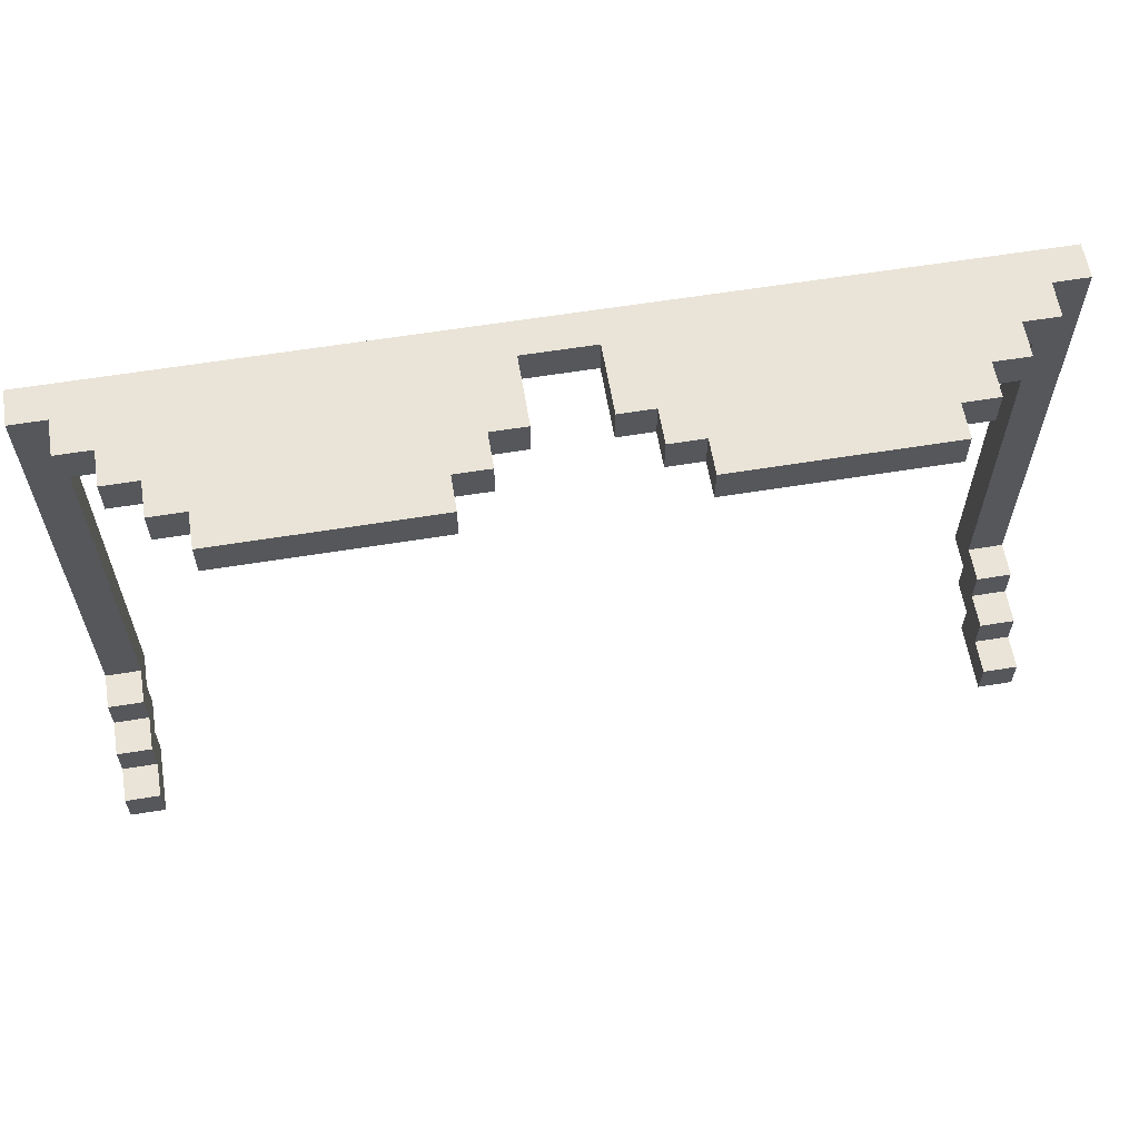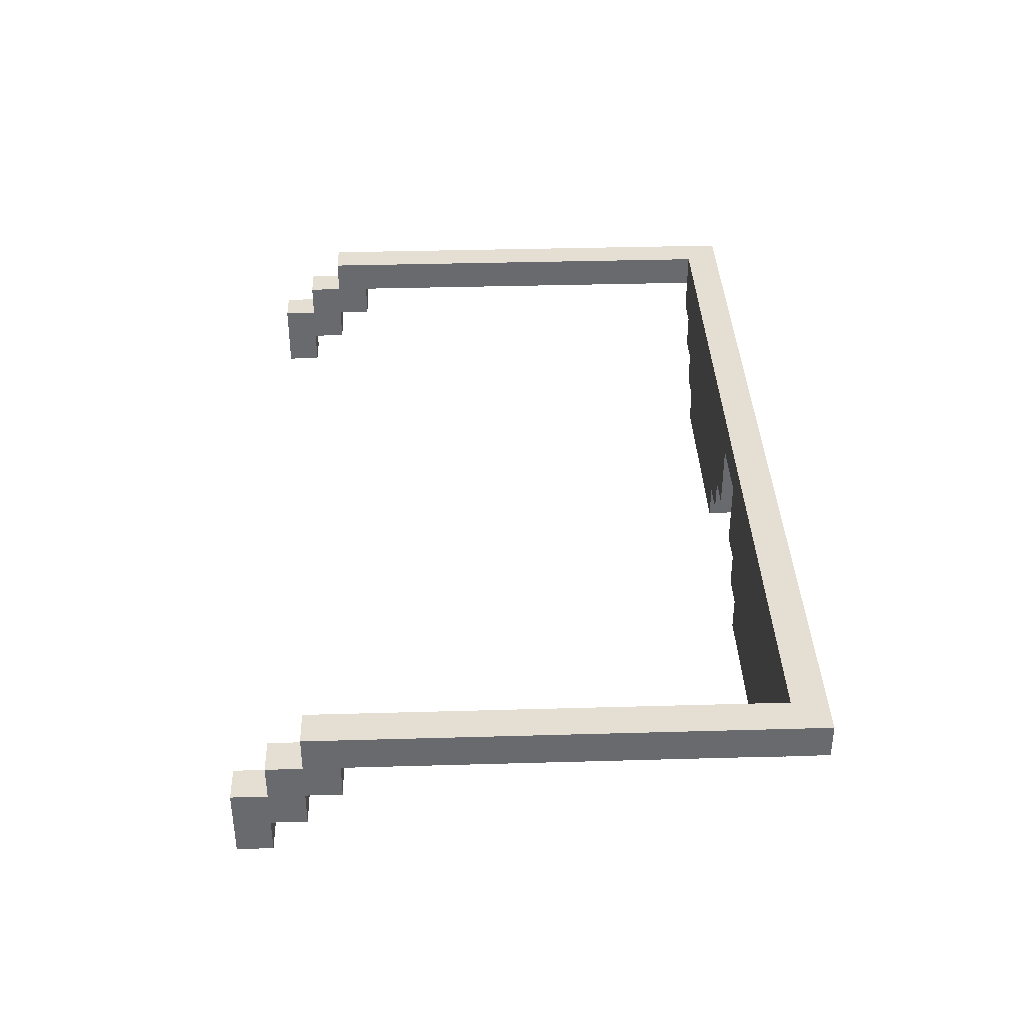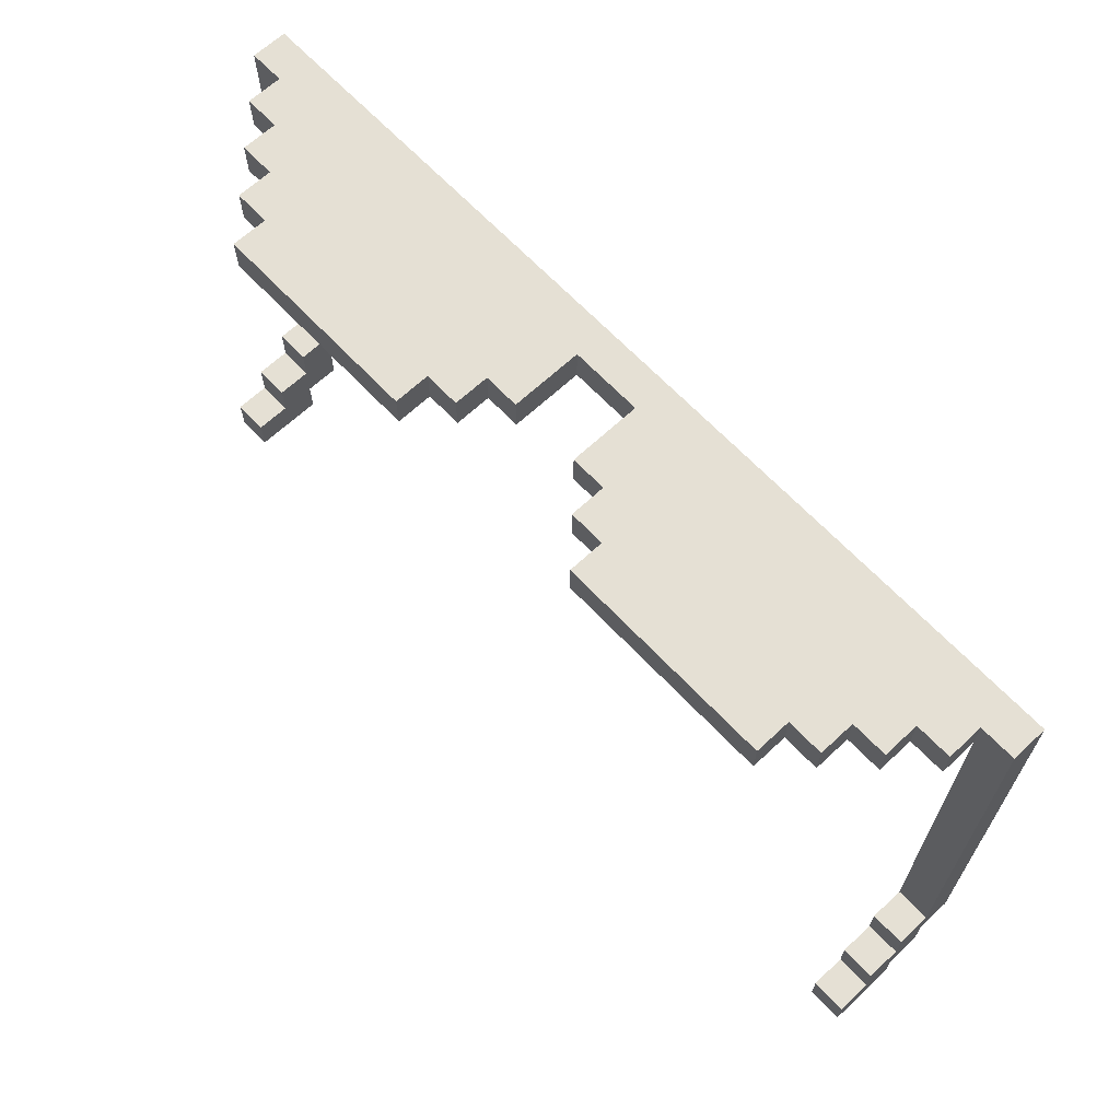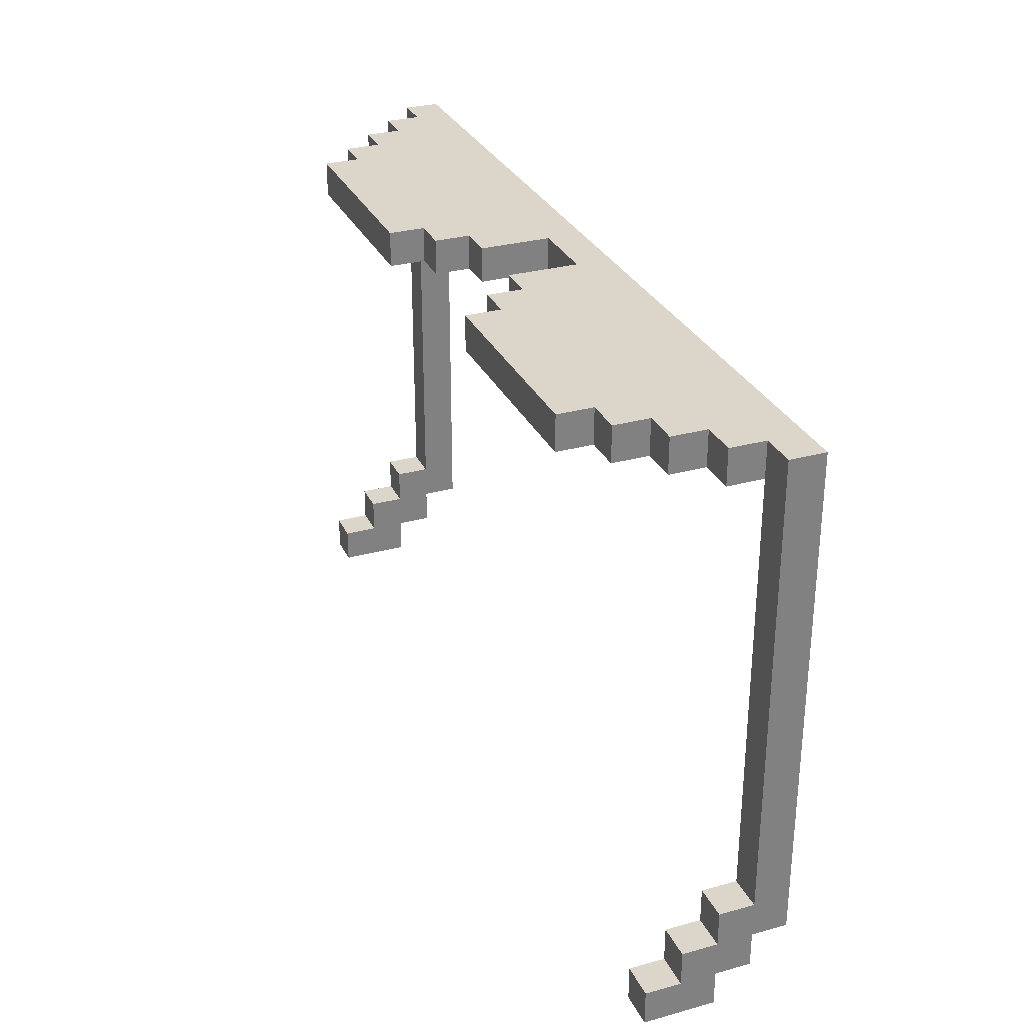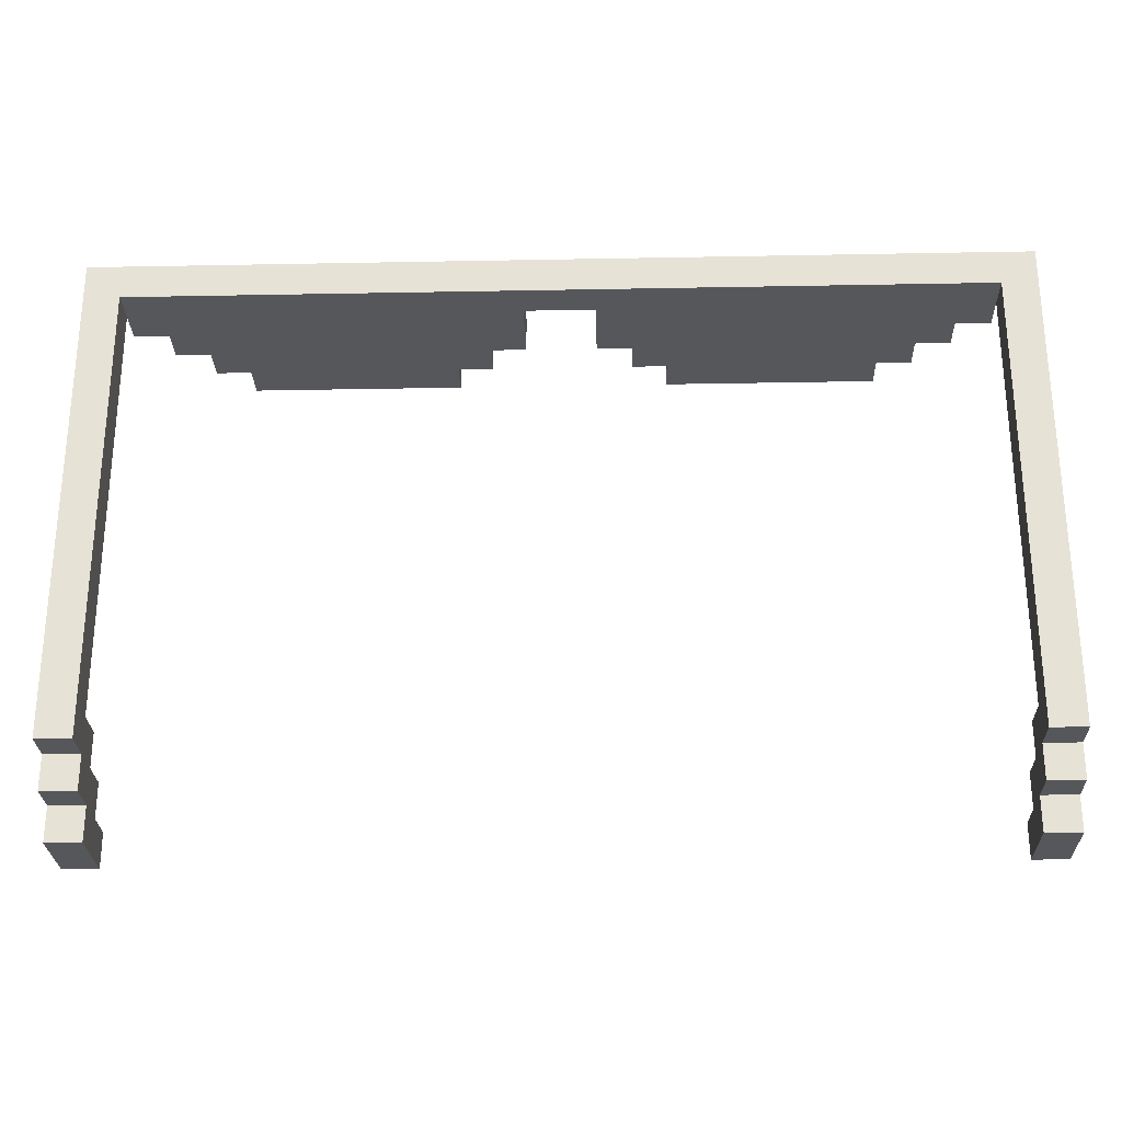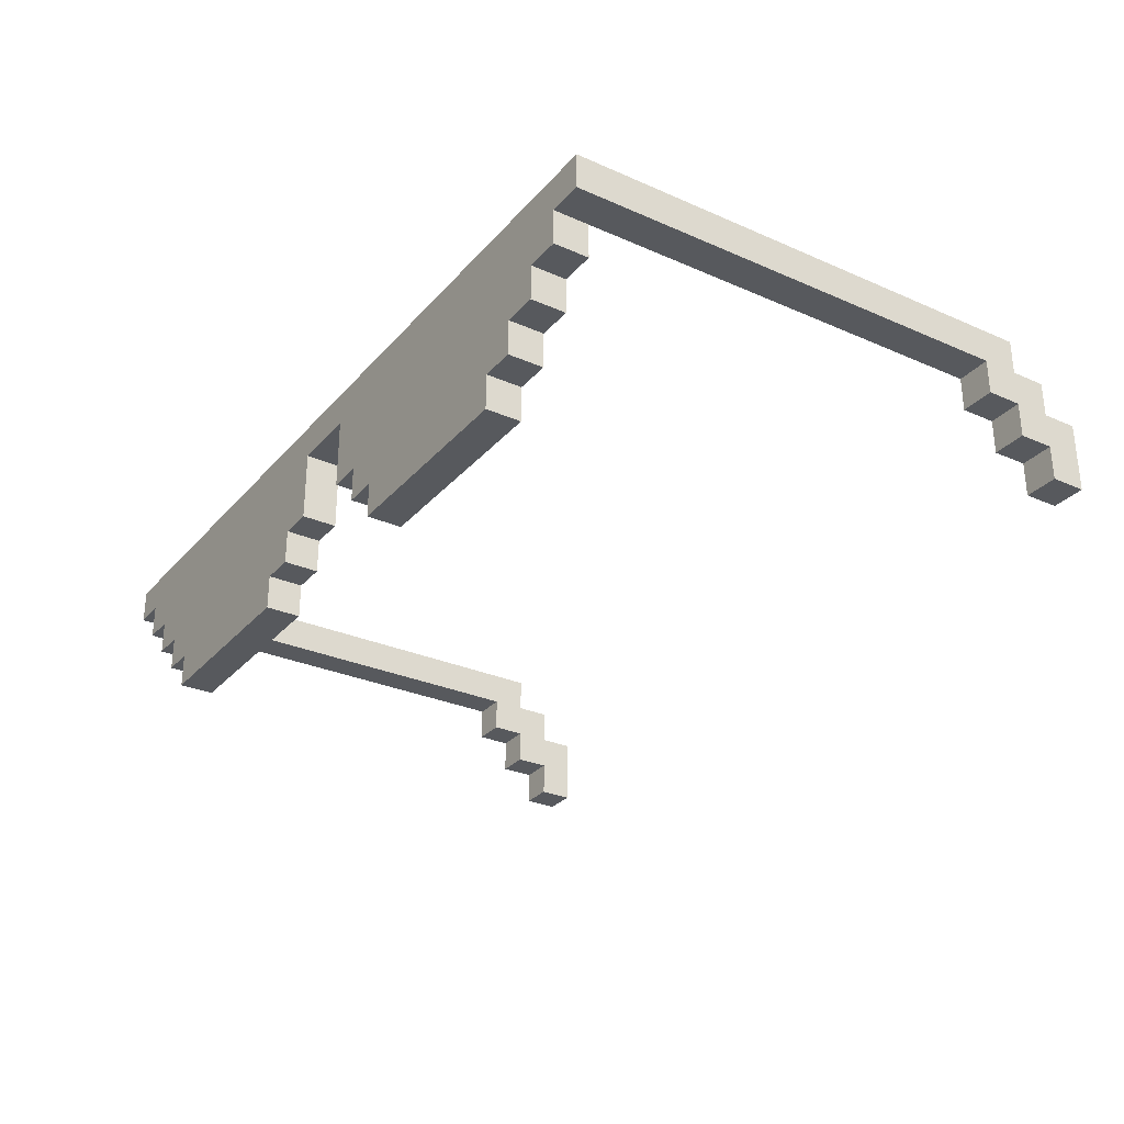
<metadata>
{"format":"obj","ext":"obj","renderer":"f3d","projection":"perspective","resolution":1024,"background":"white","views":[{"elev":60.9,"azim":-9.4,"up":"+Z"},{"elev":37.1,"azim":-92.1,"up":"+Y"},{"elev":65.5,"azim":46.8,"up":"+Z"},{"elev":30.0,"azim":68.2,"up":"+Z"},{"elev":-26.9,"azim":-178.3,"up":"+Z"},{"elev":-29.4,"azim":57.1,"up":"+Y"}]}
</metadata>
<code>
v -4.333 3.179 -0.6664
v -4.333 3.179 -0.9997
v -4.333 3.513 -0.3331
v -4.333 3.513 -0.6664
v -4.333 3.846 0.0002375
v -4.333 3.846 -0.3331
v -4.333 3.846 -0.6664
v -4.333 3.846 -0.9997
v -4.333 4.18 0.0002375
v -4 4.18 4.333
v -3.667 3.513 4
v -3.667 3.846 4
v -3.333 3.179 4.333
v -3.333 3.179 4
v -3.333 3.513 4.333
v -3.333 3.513 4
v -3 2.846 4.333
v 0.3333 4.18 4
v 0.6667 3.179 4.333
v 0.6667 3.179 4
v 0.6667 3.513 4.333
v 0.6667 3.513 4
v 1 2.846 4.333
v 1 2.846 4
v 1 3.179 4.333
v 1 3.179 4
v 4 3.179 -0.6664
v 4 3.179 -0.9997
v 4 3.513 -0.3331
v 4 3.513 -0.6664
v 4 3.846 0.0002375
v 4 3.846 -0.3331
v 4 4.18 -0.3331
v -4 3.513 -0.3331
v -4 3.846 -0.3331
v -4 3.846 -0.6664
v -4 3.846 -0.9997
v -4 4.18 4
v -4 4.18 0.0002375
v -4 4.18 -0.3331
v -4 4.18 -0.6664
v -1 2.846 4.333
v -1 3.179 4
v -0.3333 3.513 4
v -0.3333 4.18 4
v 3 2.846 4.333
v 3 2.846 4
v 3 3.179 4.333
v 3 3.179 4
v 3.333 3.179 4.333
v 3.333 3.179 4
v 3.333 3.513 4
v 3.667 3.513 4
v 3.667 3.846 4.333
v 3.667 3.846 4
v 4 4.18 4.333
v 4 4.18 4
v 4.333 3.846 -0.6664
v 4.333 3.846 -0.9997
v 4.333 4.18 4.333
v 4.333 4.18 0.0002375
v 4.333 4.18 -0.3331
v 4.333 4.18 -0.6664
v 4.333 4.513 4.333
v 4.333 4.513 -0.3331
v -4.333 4.18 4.333
v -4.333 4.513 4.333
v -4 3.846 4.333
v -3 3.179 4.333
v 4 4.18 0.0002375
v -0.6667 3.513 4.333
v -0.3333 4.18 4.333
v 0.3333 3.513 4.333
v 0.3333 4.18 4.333
v 4 3.846 -0.9997
v 4 4.513 -0.3331
v 4 4.18 -0.6664
v -4 4.513 -0.3331
v 4 4.513 4
v 4.333 3.513 -0.3331
v -4 3.513 -0.6664
v 4.333 3.179 -0.6664
v 4.333 3.513 -0.6664
v -4 4.513 4
v 4 3.846 4.333
v -3 2.846 4
v -3 3.179 4
v -4 3.846 0.0002375
v -4 3.846 4
v 4.333 3.846 0.0002375
v 4 3.846 4
v -3.667 3.846 4.333
v 4.333 3.846 -0.3331
v 3.333 3.513 4.333
v 3.667 3.513 4.333
v 0.3333 3.513 4
v -0.6667 3.513 4
v -4.333 4.18 -0.3331
v -4.333 4.513 -0.3331
v -4.333 4.18 -0.6664
v 4 3.846 -0.6664
v -4 3.179 -0.9997
v -1 2.846 4
v -1 3.179 4.333
v -0.6667 3.179 4.333
v -0.6667 3.179 4
v -4 3.179 -0.6664
v 4.333 3.179 -0.9997
v -3.667 3.513 4.333
v -0.3333 3.513 4.333
o Polygon
f 4 2 1
f 6 4 3
f 7 2 4
f 7 4 6
f 8 2 7
f 9 6 5
f 9 7 6
f 98 7 9
f 100 7 98
f 67 9 66
f 67 98 9
f 99 98 67
f 10 89 68
f 38 89 10
f 92 11 109
f 12 11 92
f 15 14 13
f 16 14 15
f 69 86 17
f 87 86 69
f 74 96 73
f 18 96 74
f 21 20 19
f 22 20 21
f 25 24 23
f 26 24 25
f 30 28 27
f 32 30 29
f 101 28 30
f 101 30 32
f 75 28 101
f 70 32 31
f 70 101 32
f 33 101 70
f 77 101 33
f 79 70 57
f 79 33 70
f 76 33 79
f 107 102 81
f 34 81 35
f 81 102 36
f 35 81 36
f 36 102 37
f 88 35 39
f 35 36 39
f 39 36 40
f 40 36 41
f 38 39 84
f 39 40 84
f 84 40 78
f 42 103 104
f 104 103 43
f 105 106 71
f 71 106 97
f 110 44 72
f 72 44 45
f 46 47 48
f 48 47 49
f 50 51 94
f 94 51 52
f 95 53 54
f 54 53 55
f 85 91 56
f 56 91 57
f 82 108 83
f 80 83 93
f 83 108 58
f 93 83 58
f 58 108 59
f 90 93 61
f 93 58 61
f 61 58 62
f 62 58 63
f 60 61 64
f 61 62 64
f 64 62 65
f 10 67 66
f 92 10 68
f 15 92 109
f 20 25 19
f 26 25 20
f 97 110 71
f 44 110 97
f 95 54 94
f 69 15 13
f 33 76 62
f 49 50 48
f 51 50 49
f 96 21 73
f 22 21 96
f 86 42 17
f 103 42 86
f 7 100 36
f 36 100 41
f 2 107 1
f 102 107 2
f 52 95 94
f 53 95 52
f 24 46 23
f 47 46 24
f 101 77 58
f 58 77 63
f 28 82 27
f 108 82 28
f 4 34 3
f 81 34 4
f 14 69 13
f 87 69 14
f 2 8 102
f 102 8 37
f 11 15 109
f 16 15 11
f 43 105 104
f 106 105 43
f 28 75 108
f 108 75 59
f 42 69 17
f 62 76 65
f 104 69 42
f 52 26 55
f 71 69 105
f 110 92 71
f 72 10 92
f 72 92 110
f 72 67 10
f 74 67 72
f 21 74 73
f 25 74 21
f 30 80 29
f 83 80 30
f 25 21 19
f 89 92 68
f 12 92 89
f 55 85 54
f 32 90 31
f 93 90 32
f 91 85 55
f 6 88 5
f 9 38 66
f 39 38 9
f 38 10 66
f 45 74 72
f 79 64 76
f 76 64 65
f 101 58 75
f 75 58 59
f 70 60 57
f 61 60 70
f 18 74 45
f 57 60 56
f 67 64 84
f 84 64 79
f 98 40 100
f 100 40 41
f 7 36 8
f 8 36 37
f 67 84 99
f 99 84 78
f 33 62 77
f 77 62 63
f 46 25 23
f 48 25 46
f 35 88 6
f 94 25 50
f 20 22 26
f 54 74 25
f 40 99 78
f 85 74 54
f 56 67 74
f 56 74 85
f 60 67 56
f 64 67 60
f 88 9 5
f 39 9 88
f 90 70 31
f 61 70 90
f 34 6 3
f 35 6 34
f 80 32 29
f 93 32 80
f 107 4 1
f 81 4 107
f 82 30 27
f 83 30 82
f 89 38 12
f 38 84 12
f 11 12 16
f 96 18 22
f 91 18 57
f 14 16 87
f 53 52 55
f 57 84 79
f 22 18 26
f 69 71 15
f 98 99 40
f 106 87 97
f 97 12 44
f 44 12 45
f 24 26 47
f 26 18 55
f 18 84 57
f 86 87 103
f 12 84 45
f 55 18 91
f 47 26 49
f 103 87 43
f 51 26 52
f 45 84 18
f 54 25 94
f 71 92 15
f 97 87 16
f 12 97 16

</code>
